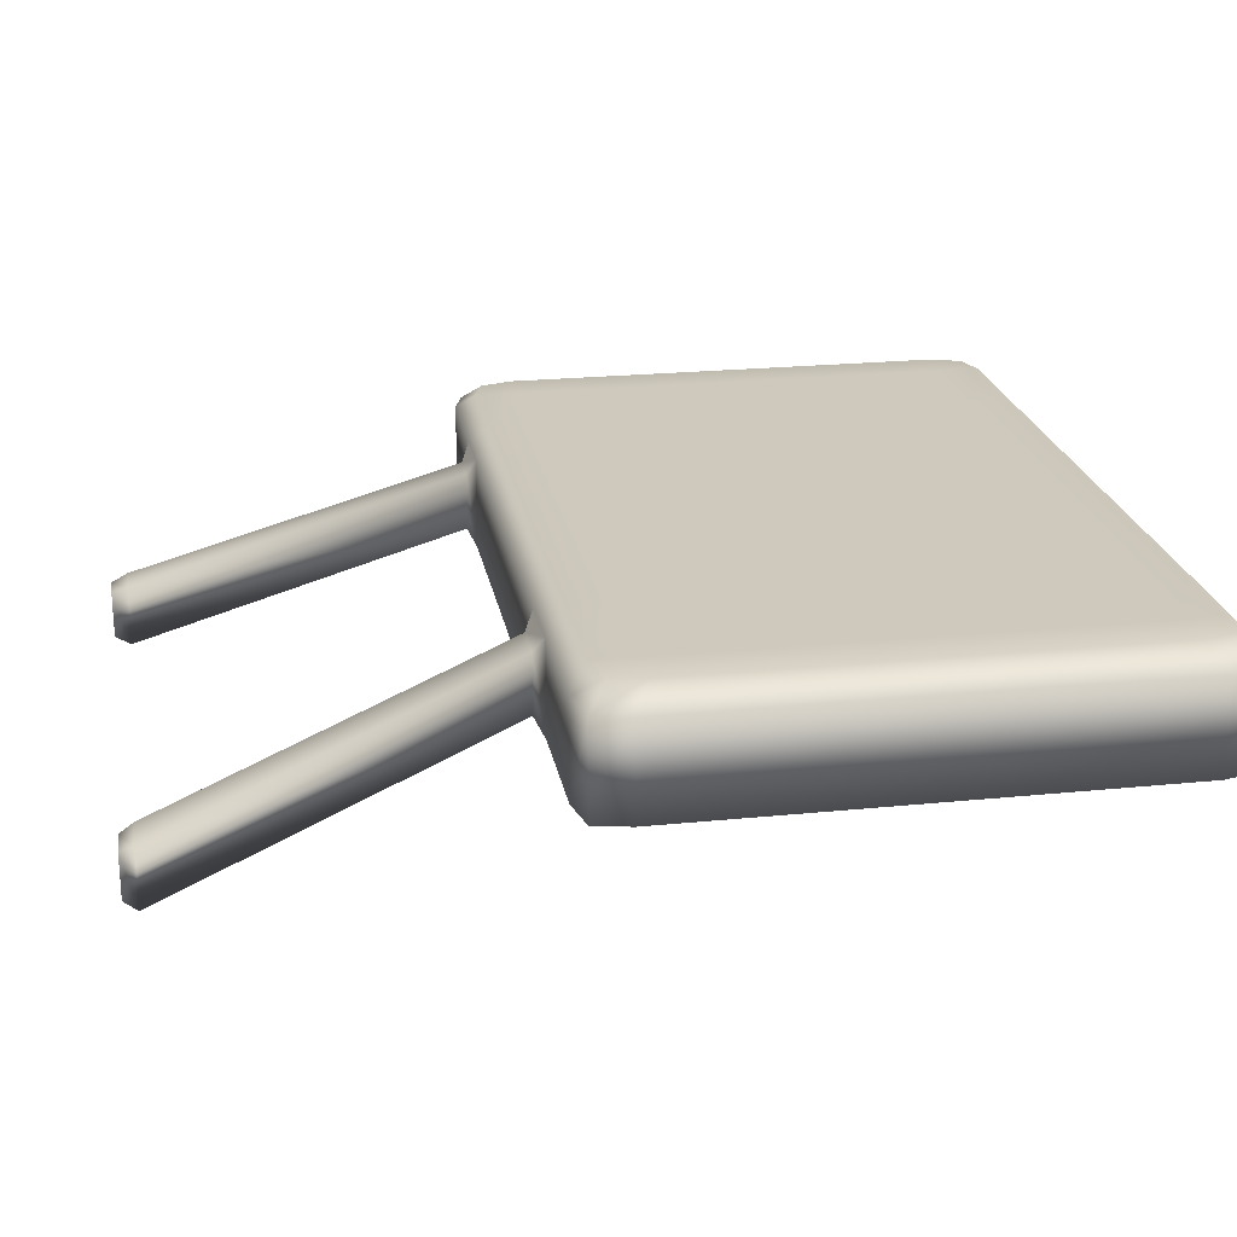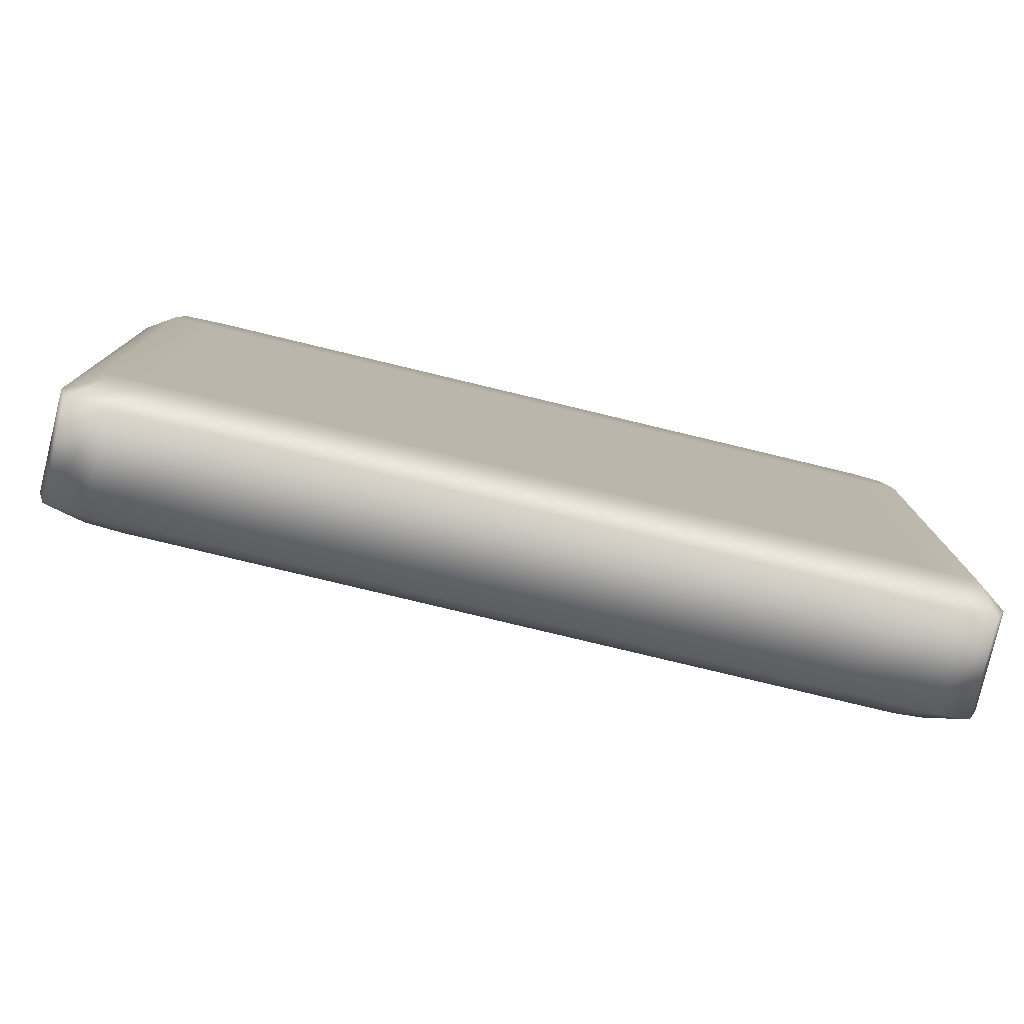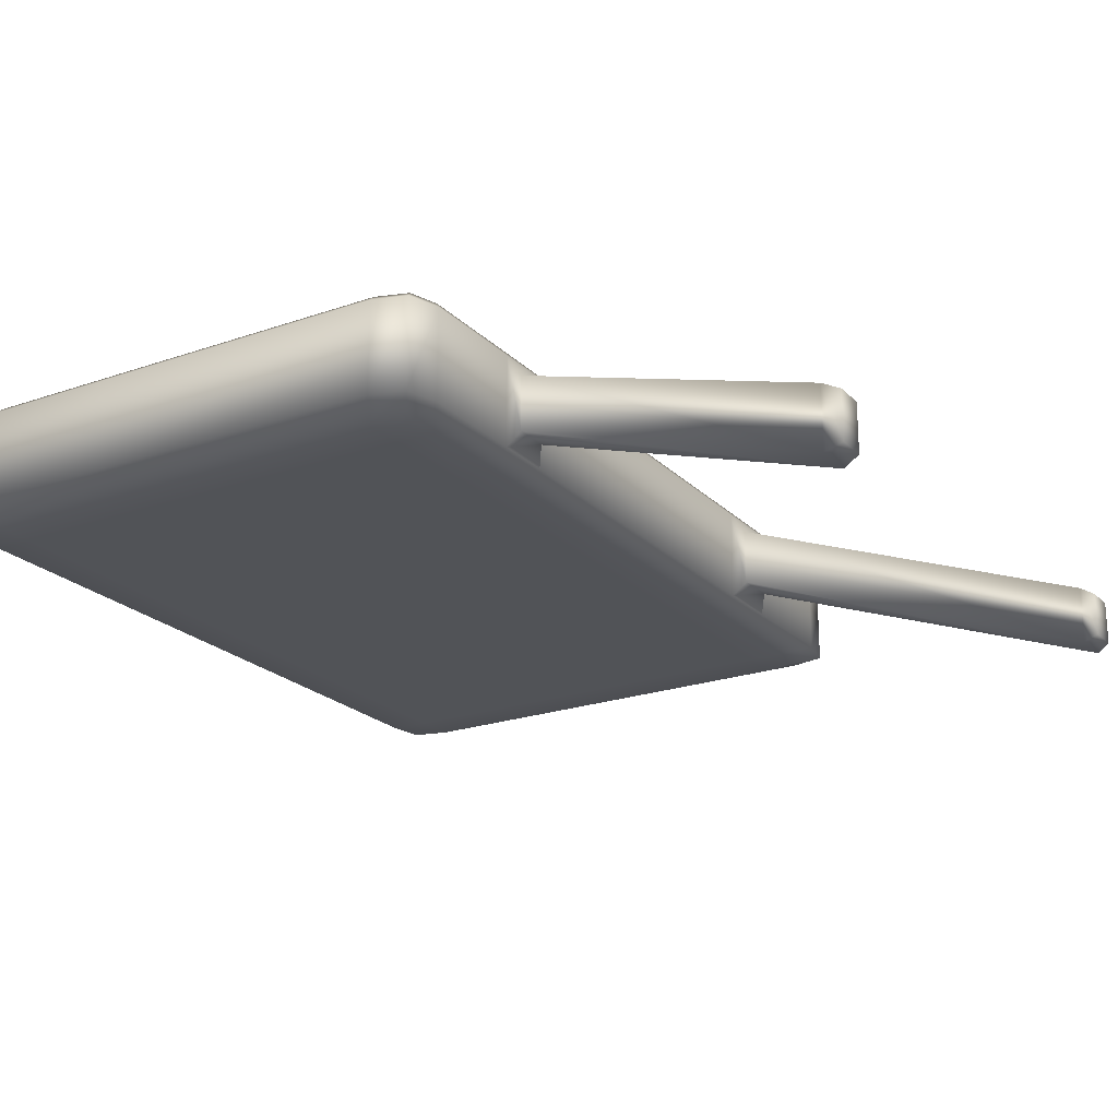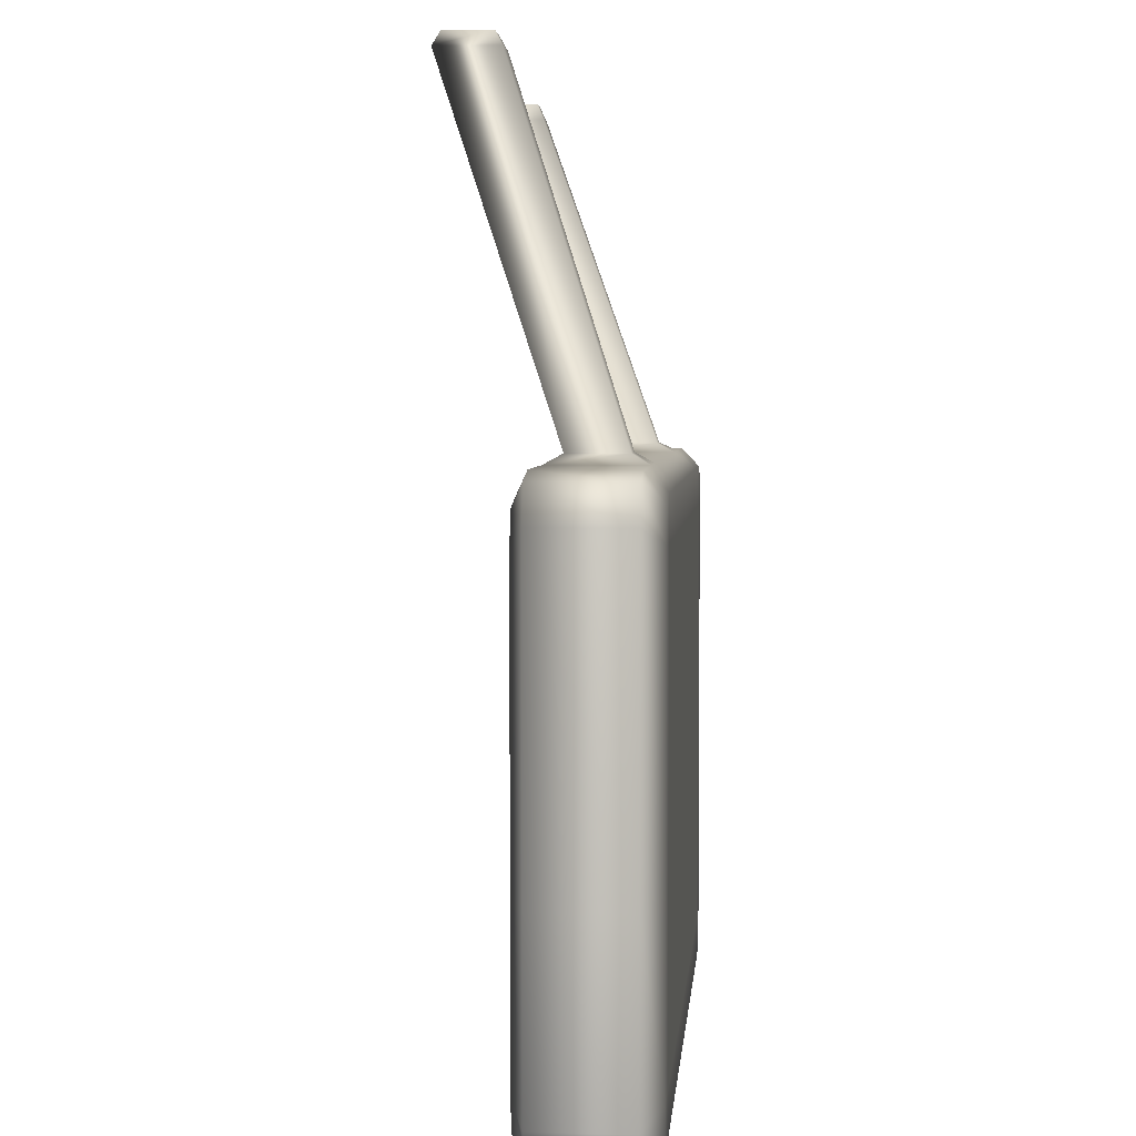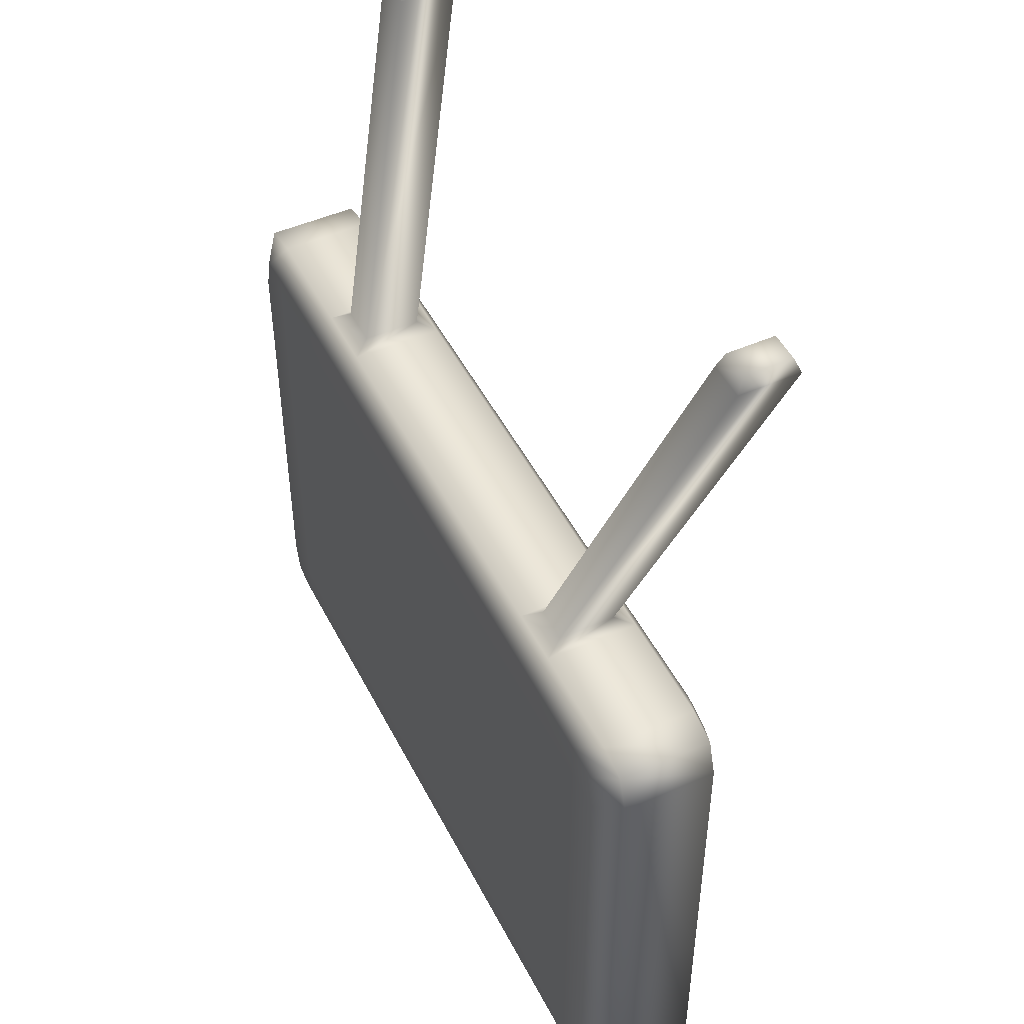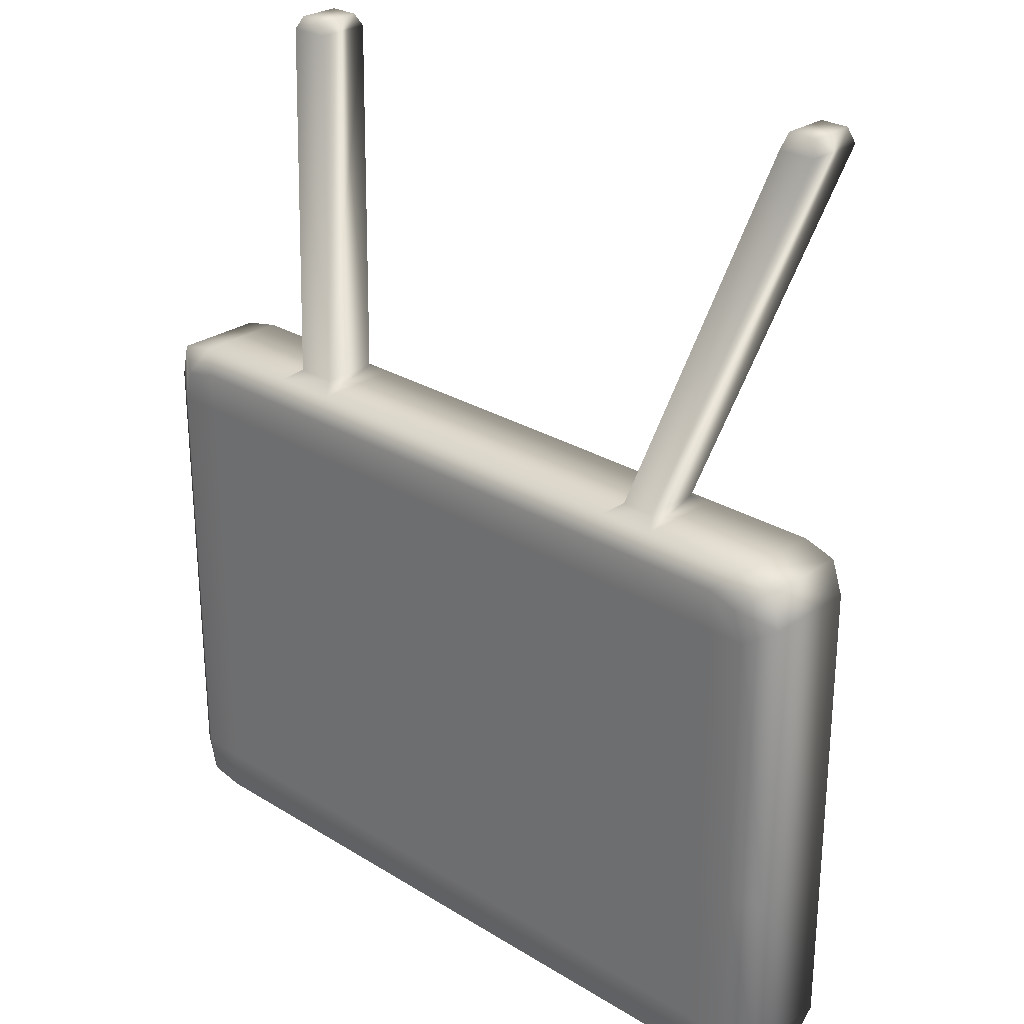
<metadata>
{"format":"obj","ext":"obj","renderer":"f3d","projection":"perspective","resolution":1024,"background":"white","views":[{"elev":22.3,"azim":-100.0,"up":"+Z"},{"elev":-79.3,"azim":-13.5,"up":"+Y"},{"elev":-21.8,"azim":121.5,"up":"+Z"},{"elev":4.0,"azim":-85.2,"up":"+Y"},{"elev":48.5,"azim":63.8,"up":"+Y"},{"elev":27.2,"azim":43.5,"up":"+Y"}]}
</metadata>
<code>
o Cube.027
v -0.2654 -0.03287 0.0232
v -0.2665 0.2939 0.0232
v -0.2654 -0.03287 -0.03162
v -0.2665 0.2939 -0.03162
v 0.2162 -0.03127 0.0232
v 0.2165 0.2931 0.0232
v 0.2162 -0.03127 -0.03162
v 0.2165 0.2931 -0.03162
v 0.1977 -0.037 -0.03162
v 0.1977 0.299 -0.03162
v 0.1977 -0.037 0.0232
v 0.1977 0.299 0.0232
v -0.2431 -0.037 -0.03162
v -0.2431 0.299 0.0232
v -0.2431 0.299 -0.03162
v -0.2431 -0.037 0.0232
v -0.2711 0.2731 0.0232
v -0.2711 0.2731 -0.03162
v 0.2232 0.2731 -0.03162
v 0.2232 0.2731 0.0232
v -0.2493 -0.02211 0.03473
v -0.1613 0.288 0.03473
v -0.2711 -0.01091 -0.03162
v 0.2232 -0.01091 -0.03162
v 0.2232 -0.01091 0.0232
v 0.1834 -0.001593 0.03473
v 0.1834 0.288 0.03473
v -0.2711 -0.01091 0.0232
v 0.1311 0.299 -0.03162
v 0.1311 -0.037 0.0232
v 0.1311 -0.037 -0.03162
v 0.1311 0.299 0.0232
v 0.201 0.2825 0.03473
v 0.1211 -0.02597 0.03473
v 0.09714 -0.037 -0.03162
v 0.09714 0.299 0.0232
v 0.09714 0.299 -0.03162
v 0.09714 -0.037 0.0232
v -0.2285 0.288 0.03473
v 0.1834 -0.02597 0.03473
v -0.1712 -0.037 -0.03162
v -0.1712 0.299 0.0232
v -0.1712 0.299 -0.03162
v -0.1712 -0.037 0.0232
v 0.2007 -0.02061 0.03473
v 0.2072 -0.001593 0.03473
v -0.1317 0.299 -0.03162
v -0.1317 -0.037 0.0232
v -0.2503 0.2832 0.03473
v -0.2547 0.2638 0.03473
v -0.1317 -0.037 -0.03162
v -0.1317 0.299 0.0232
v 0.1037 0.3042 -0.02097
v 0.1245 0.3042 -0.02097
v 0.1245 0.3042 0.01255
v 0.1037 0.3042 0.01255
v 0.1442 0.5018 -0.09645
v 0.1668 0.5018 -0.09645
v 0.1668 0.5018 -0.05982
v 0.1442 0.5018 -0.05982
v 0.1468 0.5115 -0.0922
v 0.1642 0.5115 -0.0922
v 0.1642 0.5115 -0.06407
v 0.1468 0.5115 -0.06407
v -0.1391 0.3047 0.01292
v -0.1638 0.3047 0.01292
v -0.1638 0.3047 -0.02133
v -0.1391 0.3047 -0.02133
v -0.1987 0.4997 -0.04517
v -0.2234 0.4997 -0.04517
v -0.2234 0.4997 -0.07943
v -0.1987 0.4997 -0.07943
v -0.2018 0.5074 -0.04942
v -0.2203 0.5074 -0.04942
v -0.2203 0.5074 -0.07518
v -0.2018 0.5074 -0.07518
v -0.2504 0.000874 -0.03948
v -0.2451 -0.01926 -0.03948
v -0.2246 -0.02305 -0.03948
v 0.1796 0.285 -0.03948
v 0.1968 0.2797 -0.03948
v 0.203 0.000874 -0.03948
v 0.1966 -0.01779 -0.03948
v 0.1796 -0.02305 -0.03948
v 0.1185 0.285 -0.03948
v 0.1796 0.000874 -0.03948
v -0.1587 -0.02305 -0.03948
v -0.2461 0.2804 -0.03948
v -0.2246 0.285 -0.03948
v -0.2246 0.000874 -0.03948
v -0.2504 0.2613 -0.03948
v 0.203 0.2613 -0.03948
v 0.1796 0.2613 -0.03948
v -0.2246 0.2613 -0.03948
v 0.1185 0.2613 -0.03948
v 0.1185 0.000874 -0.03948
v 0.08737 0.285 -0.03948
v 0.1185 -0.02305 -0.03948
v 0.08737 0.2613 -0.03948
v 0.08737 0.000874 -0.03948
v 0.08737 -0.02305 -0.03948
v -0.1225 0.285 -0.03948
v -0.1225 0.2613 -0.03948
v -0.1225 0.000874 -0.03948
v -0.1225 -0.02305 -0.03948
v -0.1587 0.285 -0.03948
v -0.1587 0.2613 -0.03948
v -0.1587 0.000874 -0.03948
v -0.2285 -0.02597 0.03473
v -0.2285 -0.001593 0.03473
v -0.2547 -0.001593 0.03473
v 0.2072 0.2638 0.03473
v 0.1834 0.2638 0.03473
v -0.2285 0.2638 0.03473
v -0.1613 0.2638 0.03473
v -0.1613 -0.001593 0.03473
v 0.08941 -0.02597 0.03473
v 0.1211 0.288 0.03473
v 0.1211 0.2638 0.03473
v 0.1211 -0.001593 0.03473
v 0.08941 0.288 0.03473
v 0.08941 0.2638 0.03473
v 0.08941 -0.001593 0.03473
v -0.1244 -0.02597 0.03473
v -0.1244 0.288 0.03473
v -0.1244 0.2638 0.03473
v -0.1244 -0.001593 0.03473
v -0.1613 -0.02597 0.03473
v -0.2547 0.09533 0.03473
v -0.2711 0.09282 0.0232
v -0.2711 0.09282 -0.03162
v 0.2232 0.09282 -0.03162
v 0.2232 0.09282 0.0232
v -0.2504 0.09599 -0.03948
v 0.203 0.09599 -0.03948
v 0.1796 0.09599 -0.03948
v -0.2246 0.09599 -0.03948
v 0.1185 0.09599 -0.03948
v 0.08737 0.09599 -0.03948
v -0.1587 0.09599 -0.03948
v -0.1225 0.09599 -0.03948
v 0.2072 0.09533 0.03473
v 0.1834 0.09533 0.03473
v -0.2285 0.09533 0.03473
v 0.1211 0.09533 0.03473
v 0.08941 0.09533 0.03473
v -0.1613 0.09533 0.03473
v -0.1244 0.09533 0.03473
f 17 2 4 18
f 114 39 49 50
f 19 8 6 20
f 9 7 5 11
f 15 4 2 14
f 8 10 12 6
f 31 9 11 30
f 36 52 125 121
f 31 35 101 98
f 35 51 105 101
f 3 13 16 1
f 43 15 14 42
f 38 30 34 117
f 133 20 112 142
f 37 29 85 97
f 132 24 82 135
f 5 25 46 45
f 20 6 33 112
f 132 19 20 133
f 8 19 92 81
f 130 17 18 131
f 1 28 23 3
f 4 15 89 88
f 7 24 25 5
f 2 17 50 49
f 1 16 109 21
f 15 43 106 89
f 131 18 91 134
f 16 44 128 109
f 6 12 27 33
f 18 4 88 91
f 24 7 83 82
f 48 38 117 124
f 28 1 21 111
f 10 29 32 12
f 47 37 97 102
f 35 31 30 38
f 51 35 38 48
f 29 10 80 85
f 41 13 79 87
f 10 8 81 80
f 30 11 40 34
f 42 14 39 22
f 130 28 111 129
f 32 29 54 55
f 7 9 84 83
f 43 47 102 106
f 13 3 78 79
f 13 41 44 16
f 44 48 124 128
f 52 42 22 125
f 12 32 118 27
f 42 52 65 66
f 37 47 52 36
f 14 2 49 39
f 32 36 121 118
f 11 5 45 40
f 51 41 87 105
f 3 23 77 78
f 9 31 98 84
f 41 51 48 44
f 56 55 59 60
f 29 37 53 54
f 37 36 56 53
f 36 32 55 56
f 57 60 64 61
f 54 53 57 58
f 53 56 60 57
f 55 54 58 59
f 62 61 64 63
f 59 58 62 63
f 60 59 63 64
f 58 57 61 62
f 68 67 71 72
f 43 42 66 67
f 52 47 68 65
f 47 43 67 68
f 69 72 76 73
f 66 65 69 70
f 65 68 72 69
f 67 66 70 71
f 76 75 74 73
f 71 70 74 75
f 72 71 75 76
f 70 69 73 74
f 93 80 81 92
f 95 85 80 93
f 91 88 89 94
f 134 91 94 137
f 138 95 93 136
f 136 93 92 135
f 84 86 82 83
f 98 96 86 84
f 78 77 90 79
f 101 100 96 98
f 139 99 95 138
f 99 97 85 95
f 103 102 97 99
f 141 103 99 139
f 105 104 100 101
f 79 90 108 87
f 137 94 107 140
f 94 89 106 107
f 87 108 104 105
f 140 107 103 141
f 107 106 102 103
f 112 33 27 113
f 115 22 39 114
f 147 115 114 144
f 142 112 113 143
f 144 114 50 129
f 109 110 111 21
f 45 46 26 40
f 128 116 110 109
f 40 26 120 34
f 143 113 119 145
f 113 27 118 119
f 34 120 123 117
f 145 119 122 146
f 119 118 121 122
f 124 127 116 128
f 148 126 115 147
f 126 125 22 115
f 122 121 125 126
f 146 122 126 148
f 117 123 127 124
f 123 146 148 127
f 127 148 147 116
f 120 145 146 123
f 26 143 145 120
f 110 144 129 111
f 46 142 143 26
f 116 147 144 110
f 108 140 141 104
f 90 137 140 108
f 104 141 139 100
f 100 139 138 96
f 86 136 135 82
f 96 138 136 86
f 77 134 137 90
f 17 130 129 50
f 23 131 134 77
f 28 130 131 23
f 24 132 133 25
f 19 132 135 92
f 25 133 142 46

</code>
